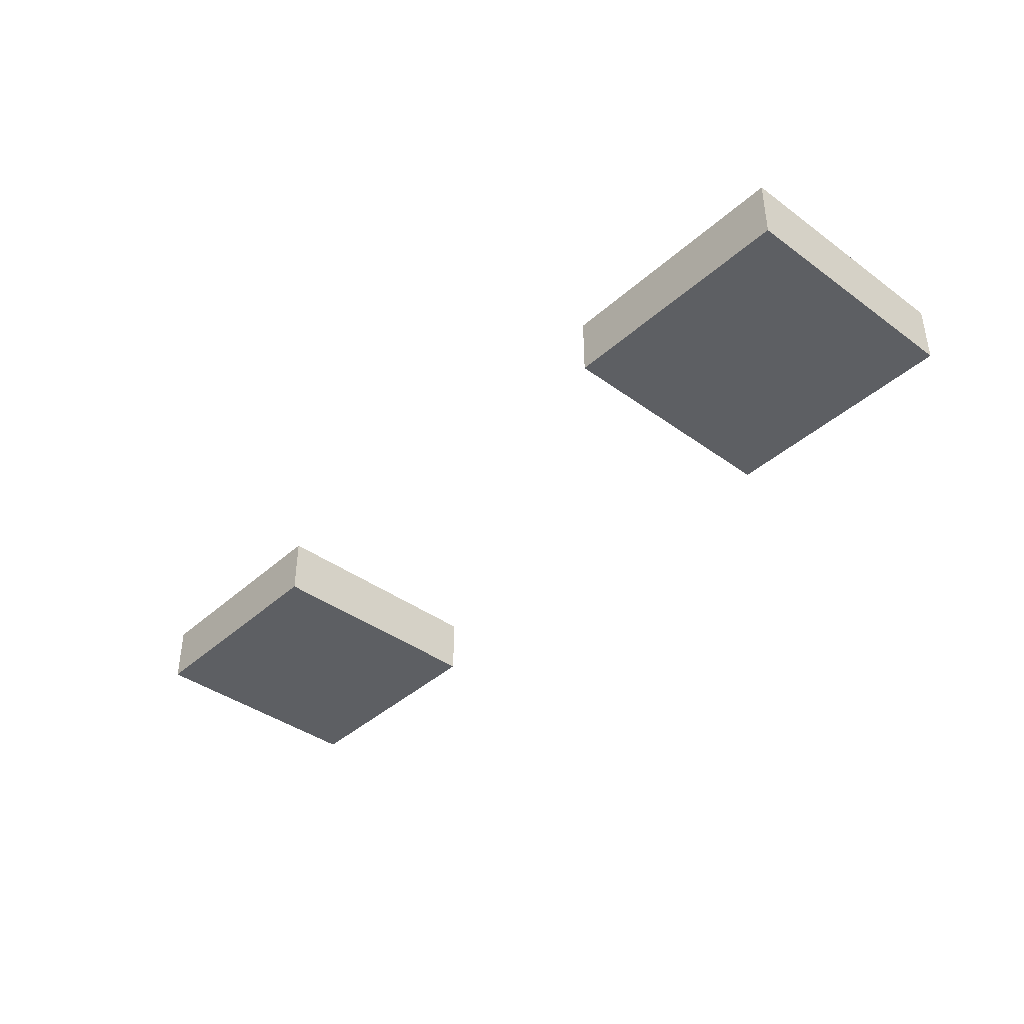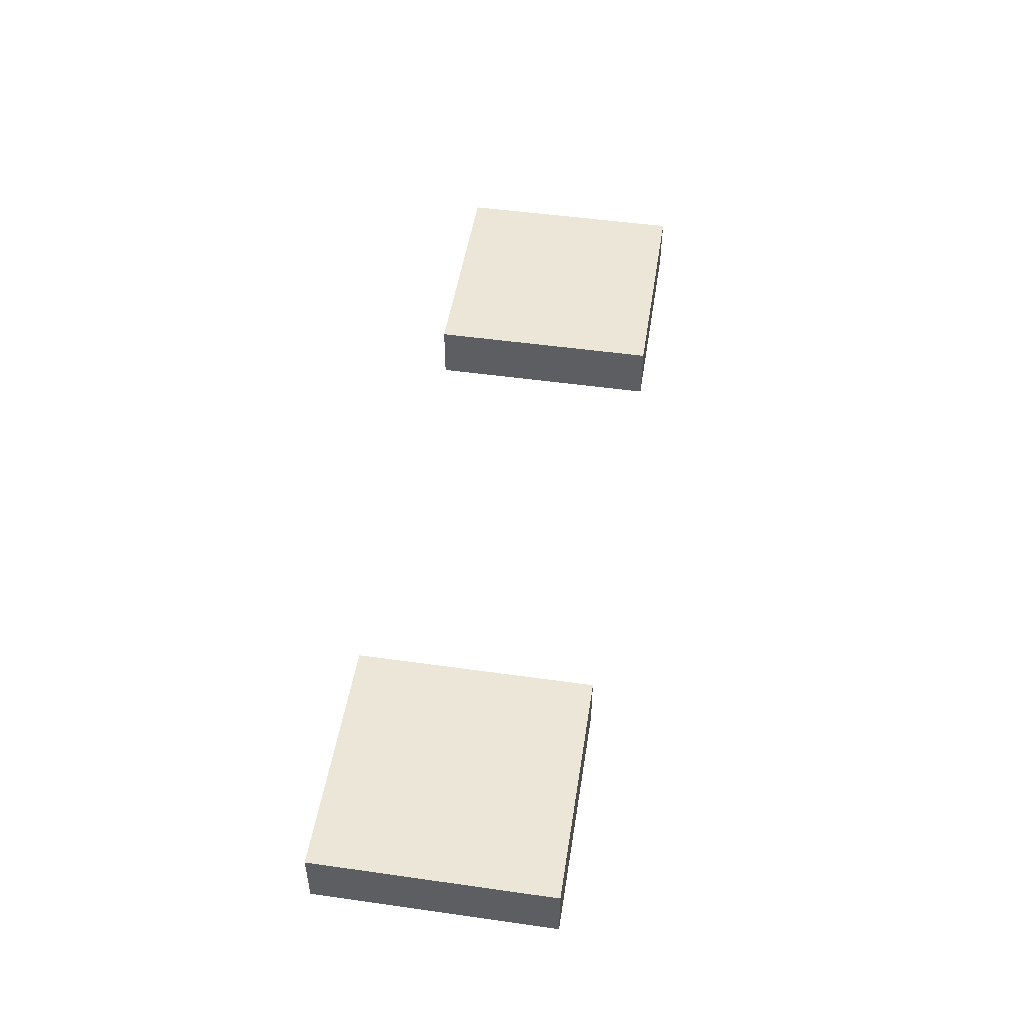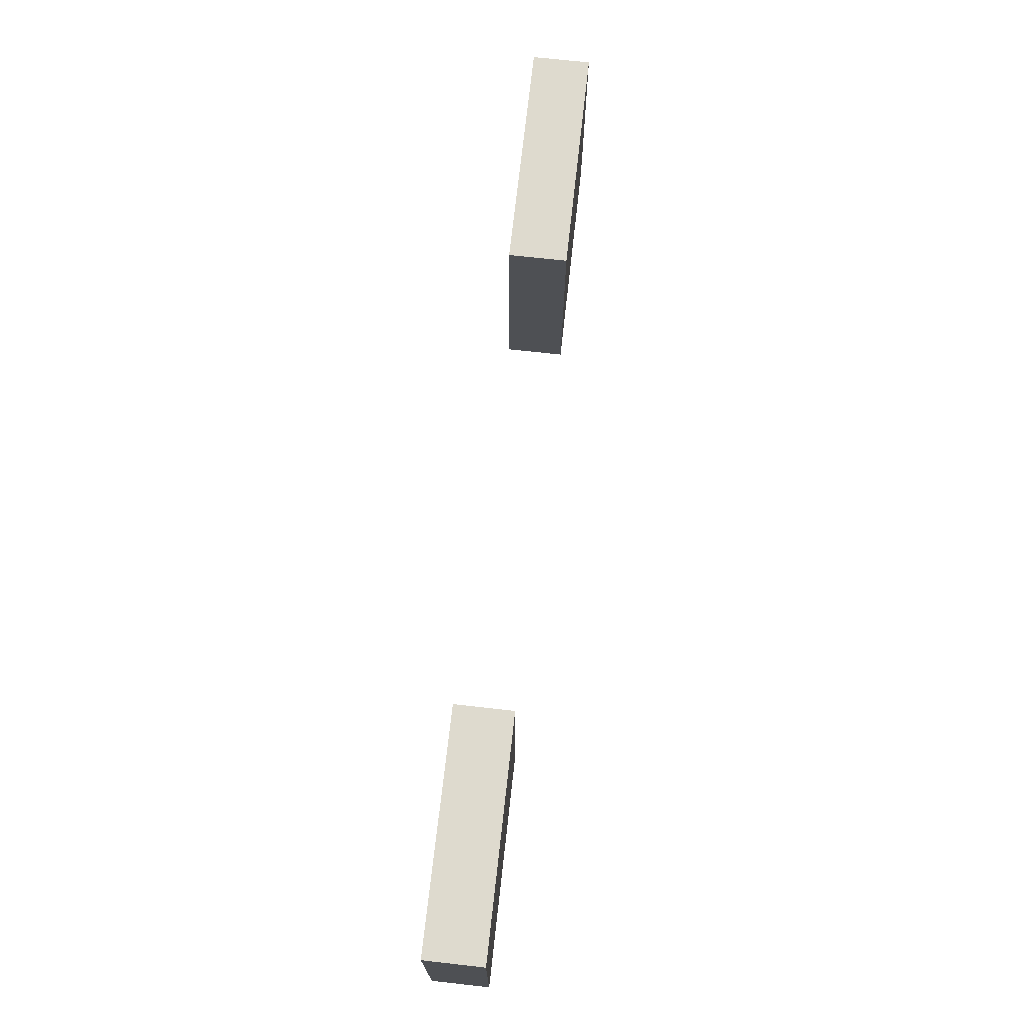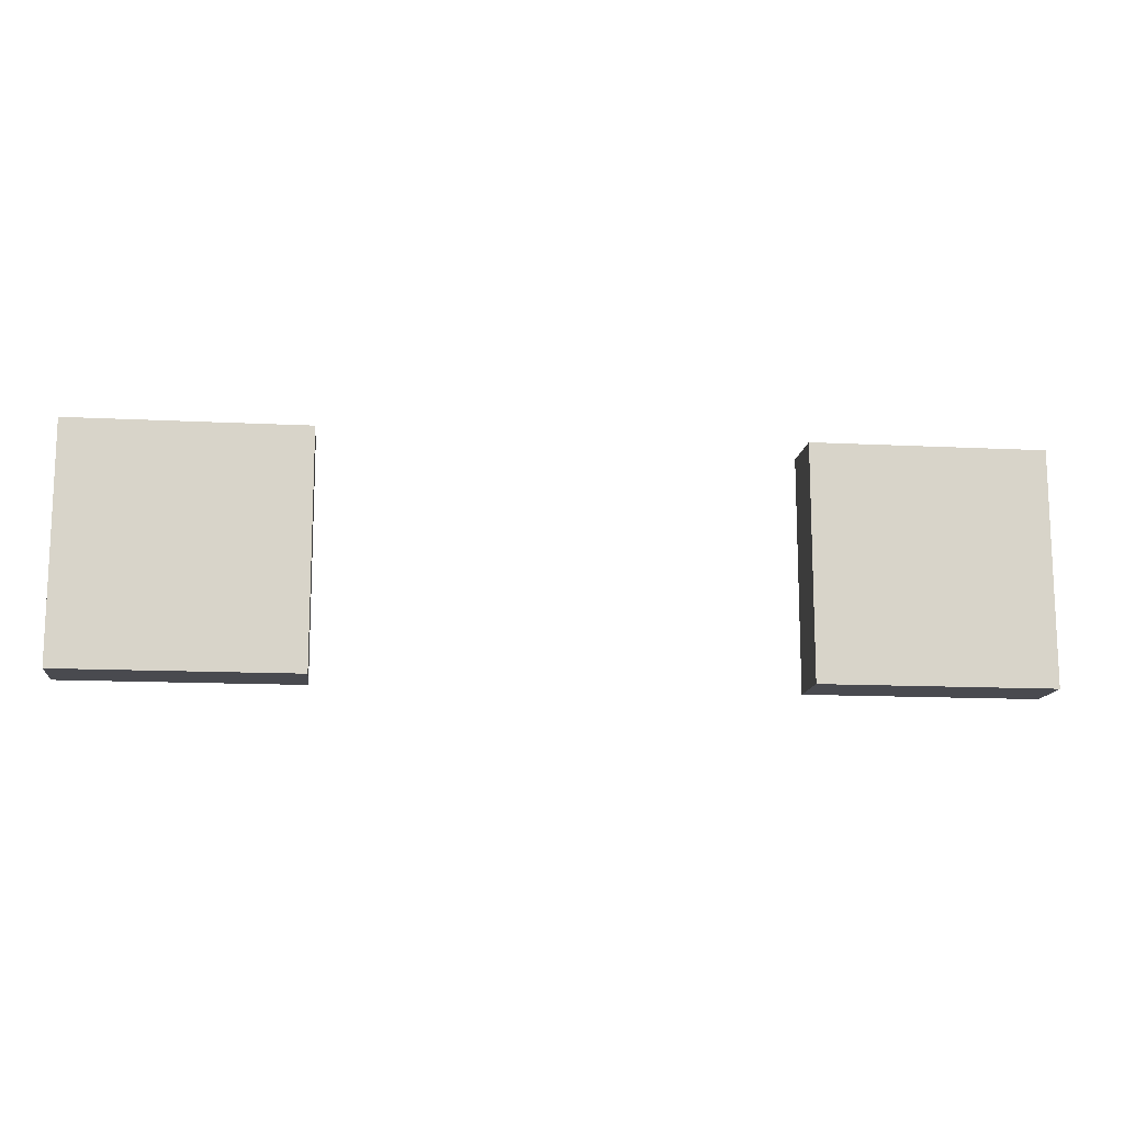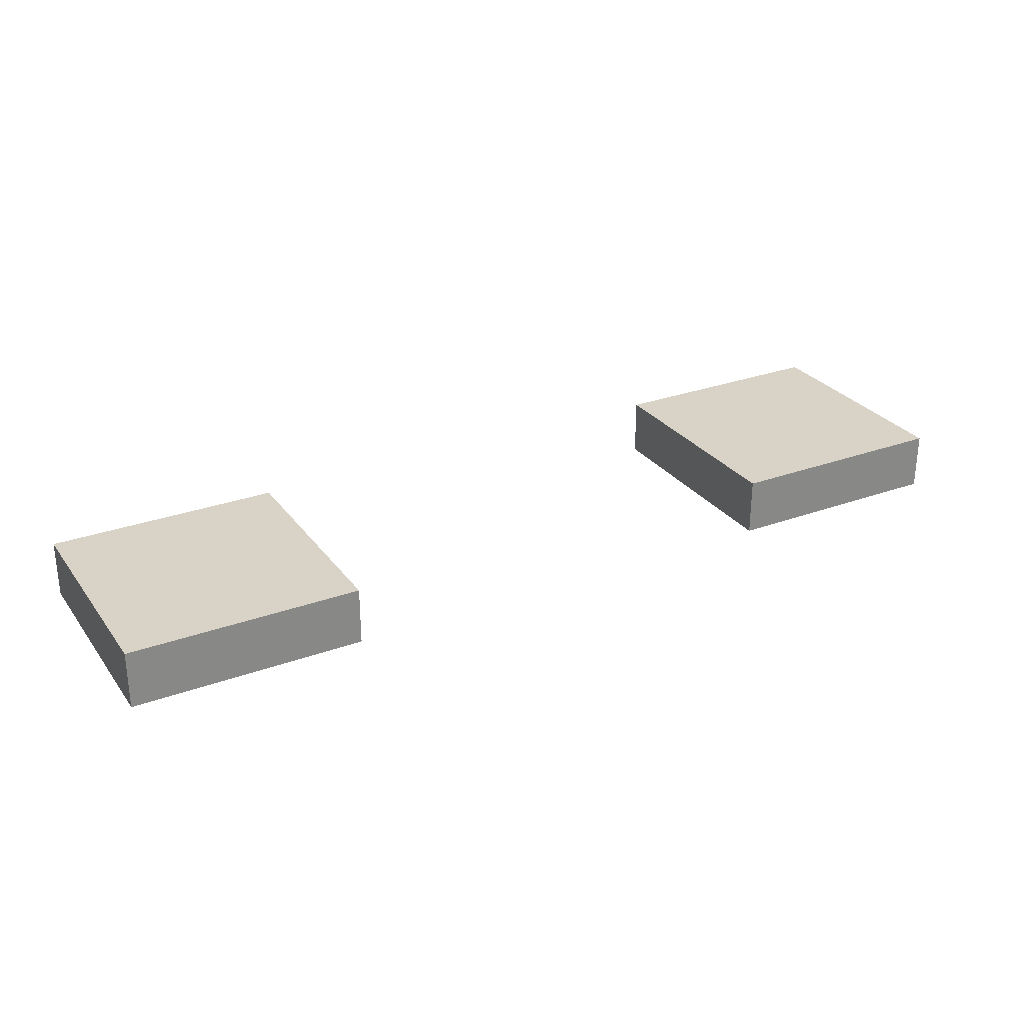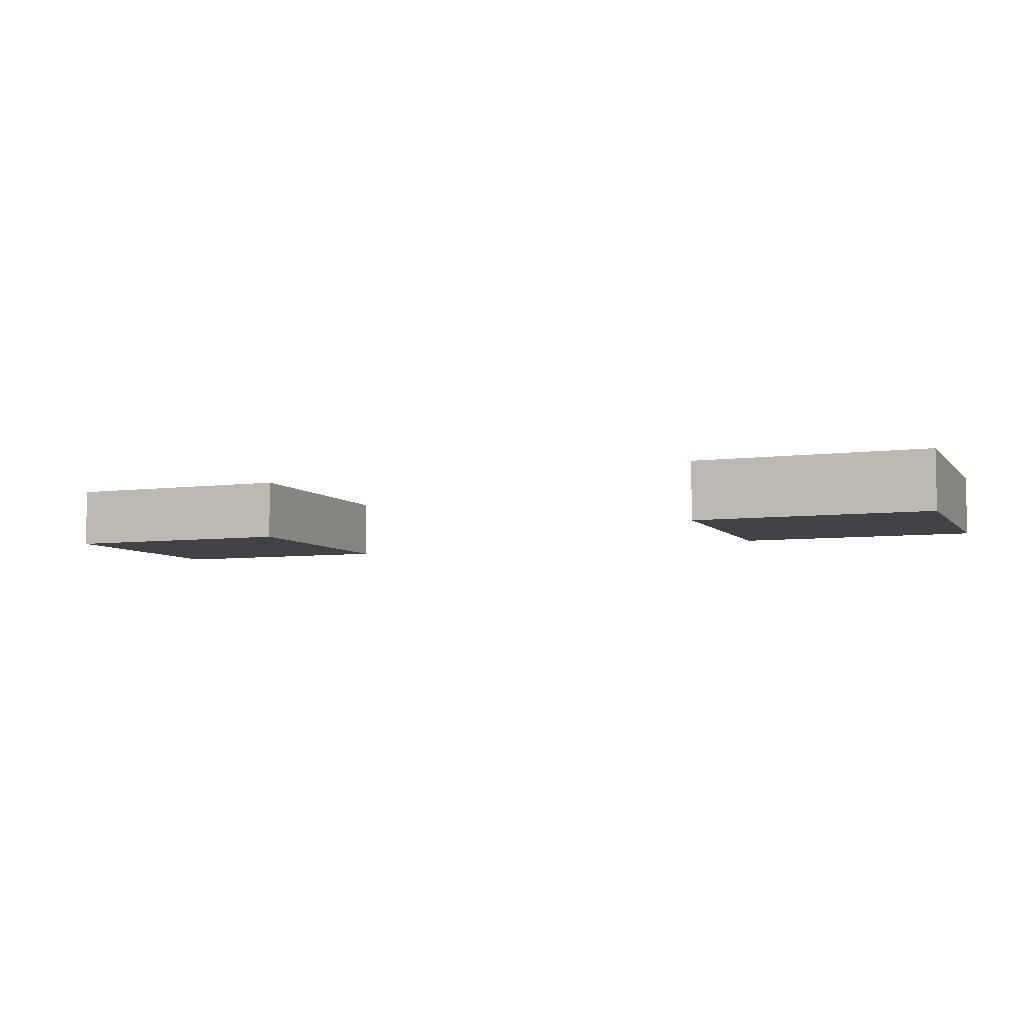
<metadata>
{"format":"obj","ext":"obj","renderer":"f3d","projection":"perspective","resolution":1024,"background":"white","views":[{"elev":-39.8,"azim":-132.1,"up":"+Z"},{"elev":49.3,"azim":-81.1,"up":"+Z"},{"elev":71.1,"azim":96.4,"up":"+Y"},{"elev":-13.6,"azim":-6.5,"up":"+Y"},{"elev":28.2,"azim":-28.9,"up":"+Z"},{"elev":-6.2,"azim":-158.6,"up":"+Z"}]}
</metadata>
<code>
v -400 -100 25
v -200 -100 25
v -400 100 25
v -200 100 25
v -400 100 -25
v -200 100 -25
v -400 -100 -25
v -200 -100 -25
v 200 -100 25
v 400 -100 25
v 200 100 25
v 400 100 25
v 200 100 -25
v 400 100 -25
v 200 -100 -25
v 400 -100 -25
f 5 3 4 6
f 3 5 7 1
f 6 8 7 5
f 1 7 8 2
f 2 4 3 1
f 2 8 6 4
f 13 11 12 14
f 11 13 15 9
f 14 16 15 13
f 9 15 16 10
f 10 12 11 9
f 10 16 14 12

</code>
